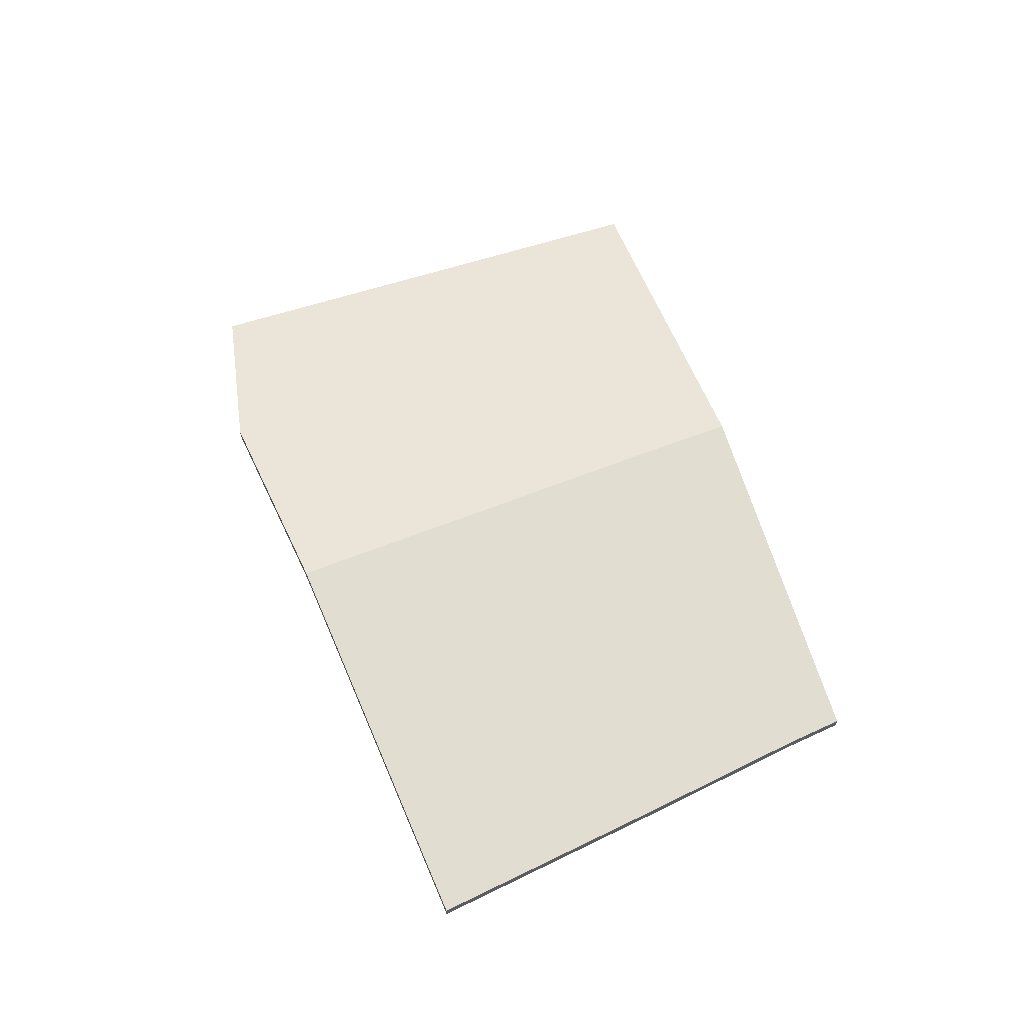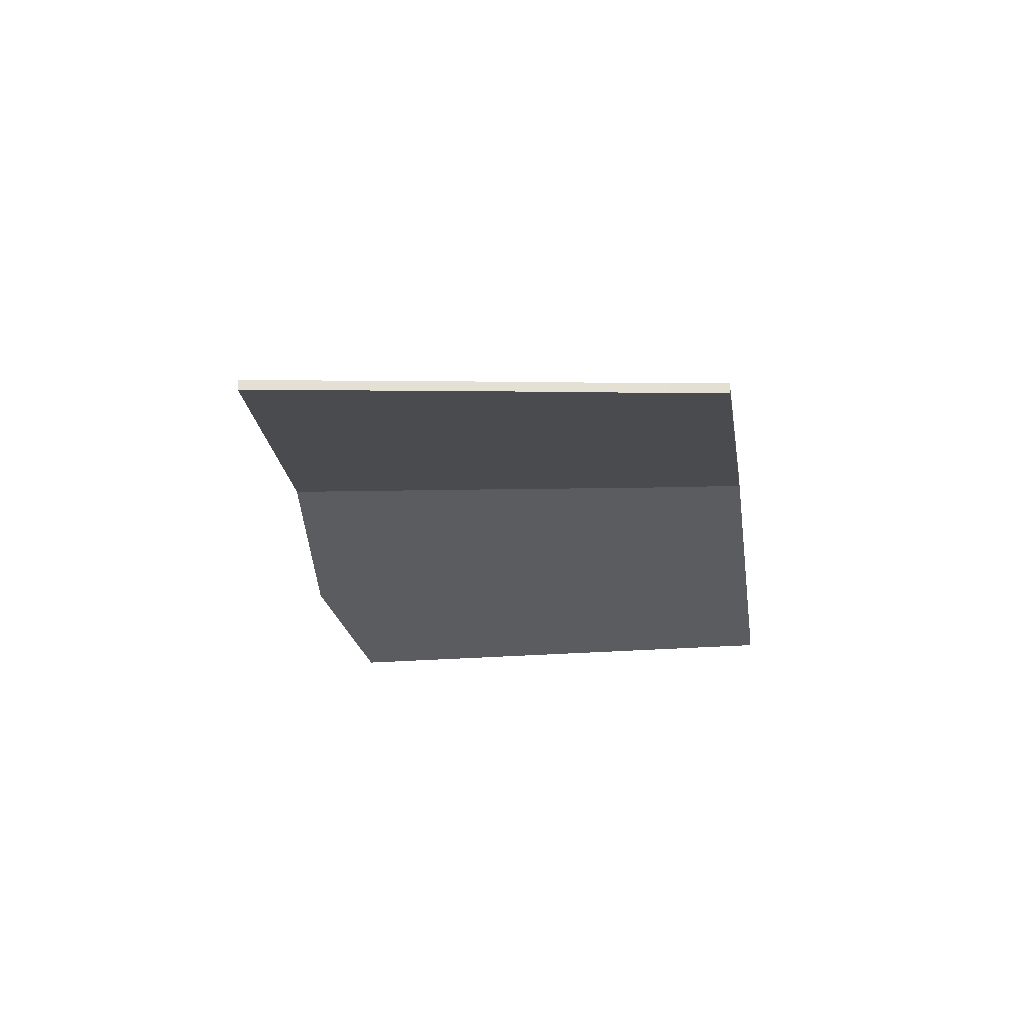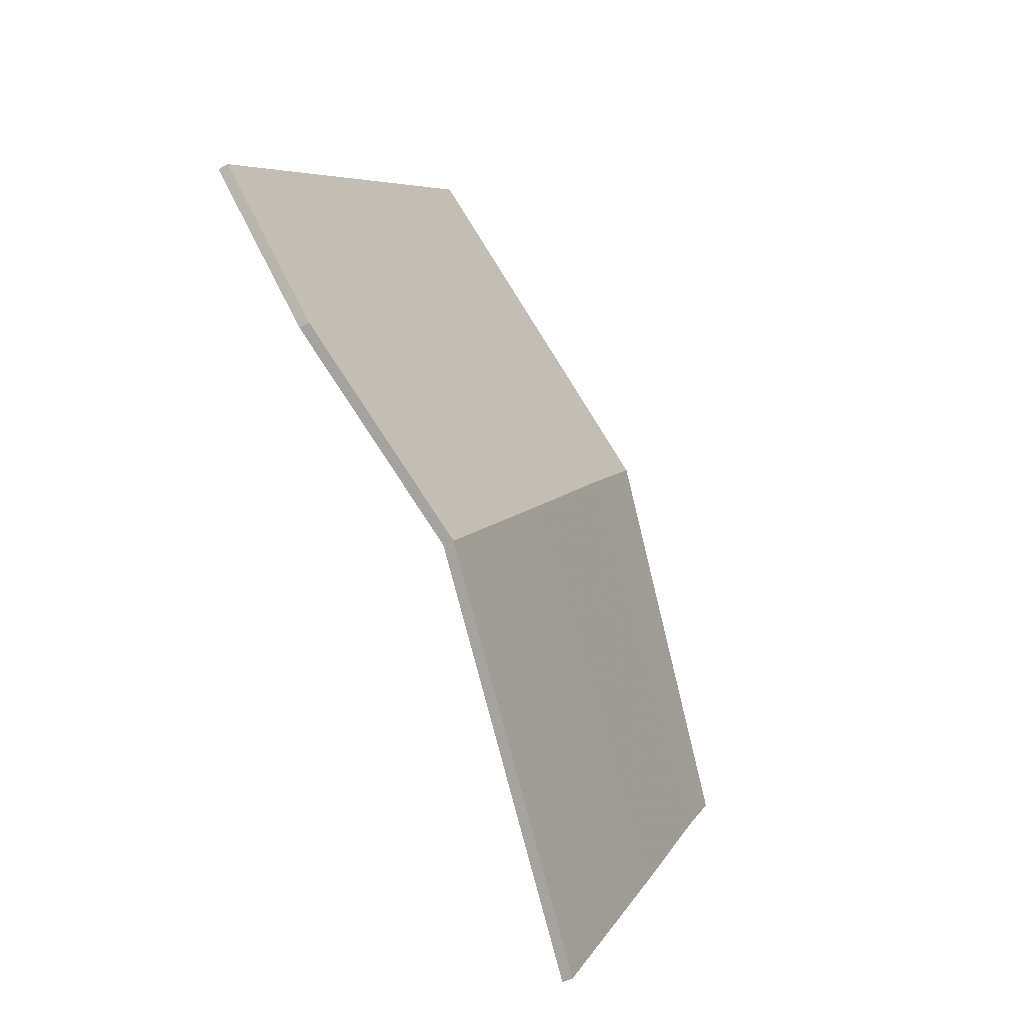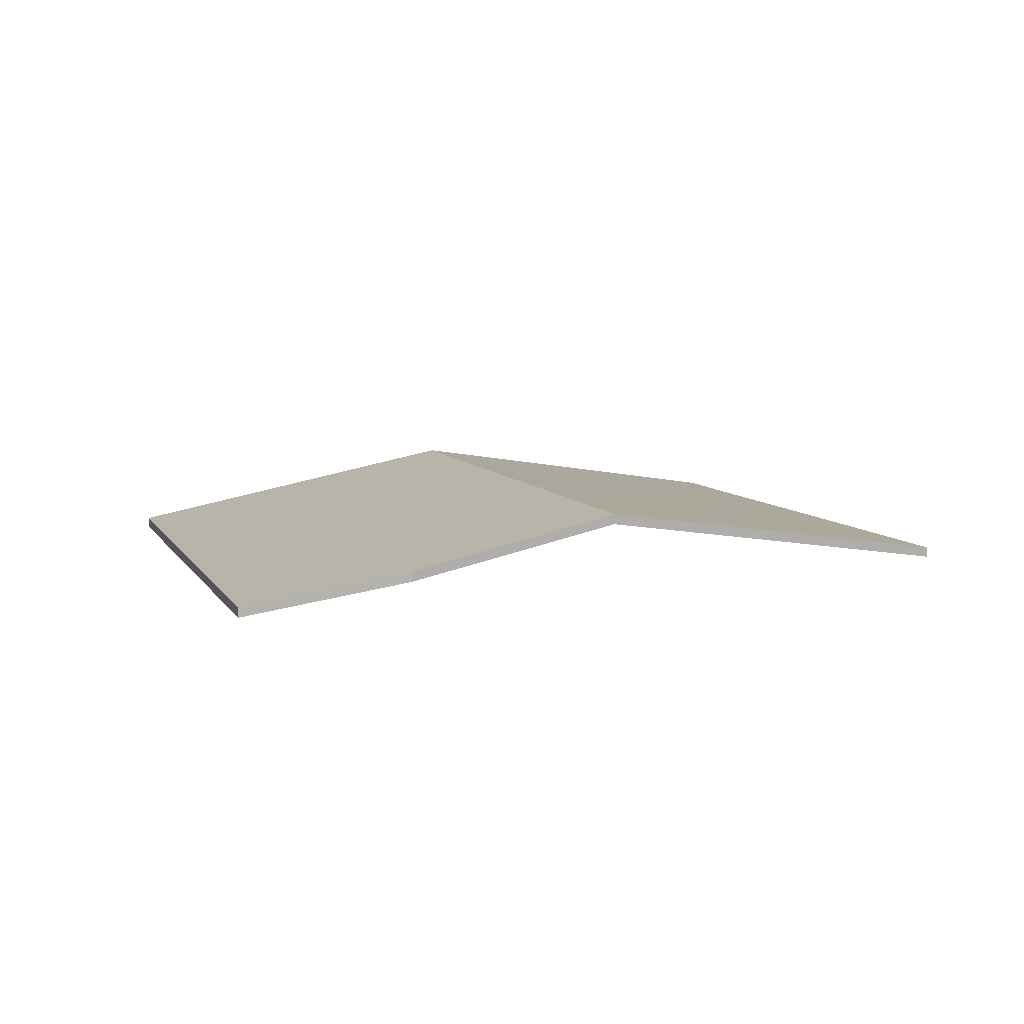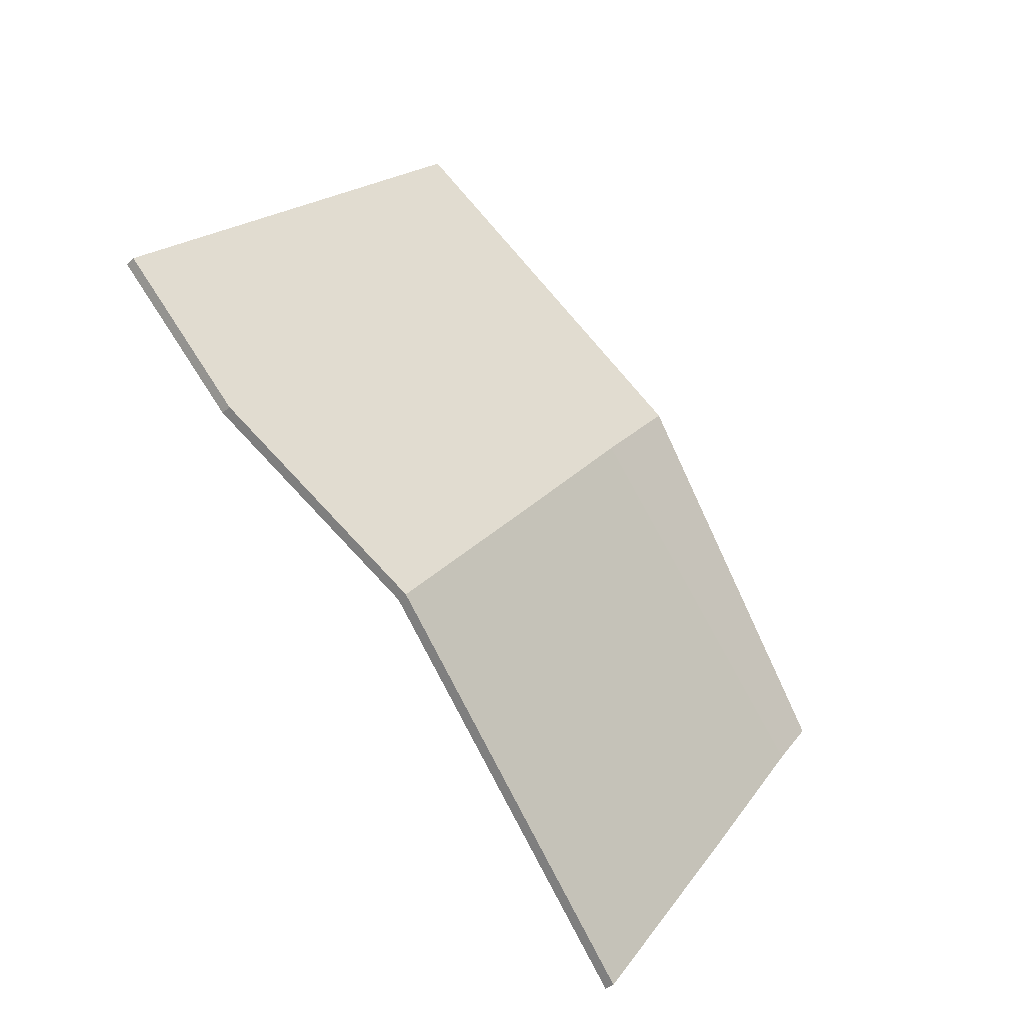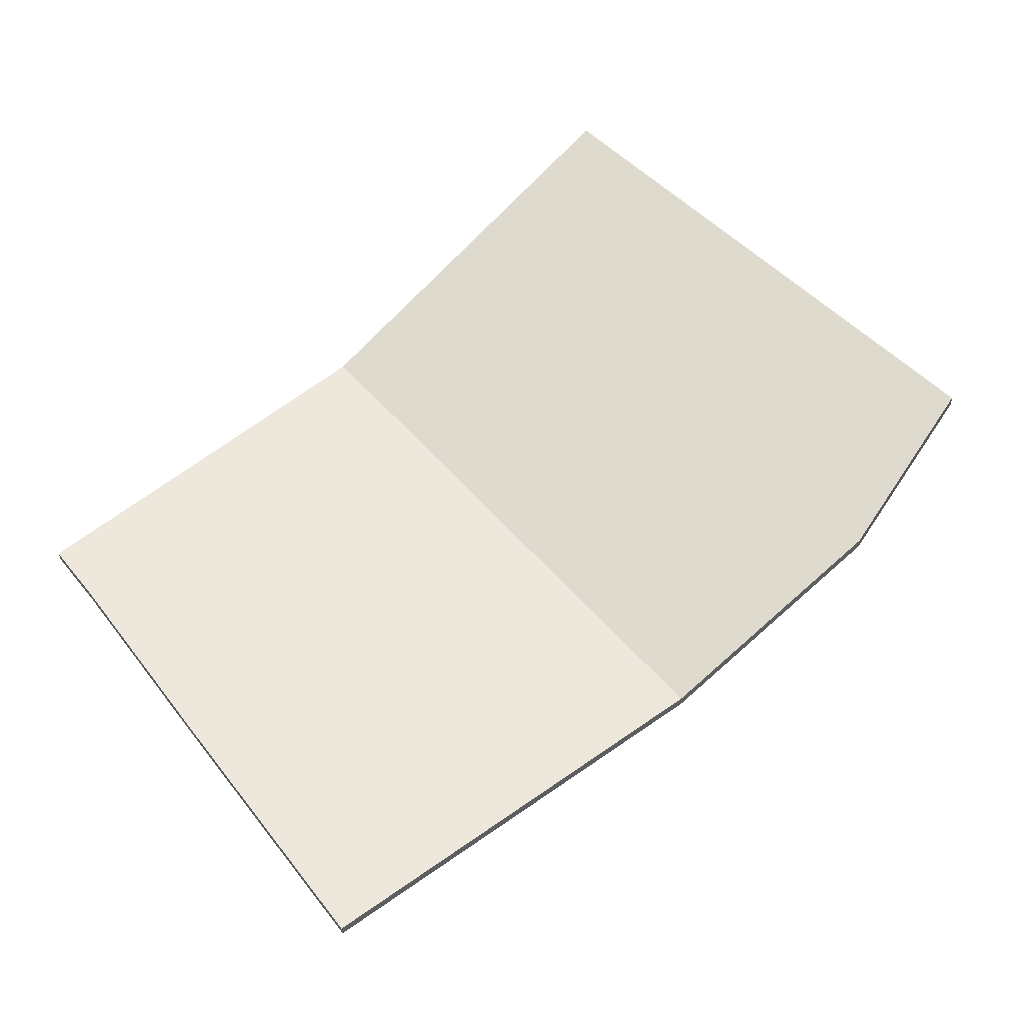
<metadata>
{"format":"obj","ext":"obj","renderer":"f3d","projection":"perspective","resolution":1024,"background":"white","views":[{"elev":60.4,"azim":-153.4,"up":"+Y"},{"elev":-23.7,"azim":-127.3,"up":"+Y"},{"elev":-45.2,"azim":122.5,"up":"+Z"},{"elev":10.7,"azim":115.2,"up":"+Y"},{"elev":-37.0,"azim":139.3,"up":"+Z"},{"elev":-31.7,"azim":2.2,"up":"+Z"}]}
</metadata>
<code>
v -2.162 -0.05286 0.05056
v -2.131 -0.06001 0.07662
v -2.131 -0.0619 0.07662
v -2.162 -0.05475 0.05056
v -2.131 -0.06001 0.07662
v -2.113 -0.06537 0.1021
v -2.113 -0.06726 0.1021
v -2.131 -0.0619 0.07662
v -2.189 -0.05339 0.08124
v -2.162 -0.05286 0.05056
v -2.162 -0.05475 0.05056
v -2.189 -0.05528 0.08124
v -2.209 -0.05382 0.105
v -2.189 -0.05339 0.08124
v -2.189 -0.05528 0.08124
v -2.209 -0.05572 0.105
v -2.113 -0.06537 0.1021
v -2.176 -0.06537 0.1648
v -2.176 -0.06726 0.1648
v -2.113 -0.06726 0.1021
v -2.222 -0.05405 0.1196
v -2.209 -0.05382 0.105
v -2.209 -0.05572 0.105
v -2.222 -0.05594 0.1196
v -2.176 -0.06537 0.1648
v -2.222 -0.05405 0.1196
v -2.222 -0.05594 0.1196
v -2.176 -0.06726 0.1648
v -2.162 -0.05286 0.05056
v -2.189 -0.05339 0.08124
v -2.209 -0.05382 0.105
v -2.131 -0.06001 0.07662
v -2.222 -0.05405 0.1196
v -2.113 -0.06537 0.1021
v -2.176 -0.06537 0.1648
v -2.209 -0.05572 0.105
v -2.189 -0.05528 0.08124
v -2.162 -0.05475 0.05056
v -2.131 -0.0619 0.07662
v -2.222 -0.05594 0.1196
v -2.176 -0.06726 0.1648
v -2.113 -0.06726 0.1021
v -2.189 -0.05339 0.08124
v -2.243 -0.06537 0.04104
v -2.243 -0.06726 0.04104
v -2.189 -0.05528 0.08124
v -2.162 -0.05286 0.05056
v -2.189 -0.05339 0.08124
v -2.189 -0.05528 0.08124
v -2.162 -0.05475 0.05056
v -2.243 -0.06537 0.04104
v -2.217 -0.06537 0.005061
v -2.217 -0.06726 0.005061
v -2.243 -0.06726 0.04104
v -2.217 -0.06537 0.005061
v -2.162 -0.05286 0.05056
v -2.162 -0.05475 0.05056
v -2.217 -0.06726 0.005061
v -2.189 -0.05339 0.08124
v -2.162 -0.05286 0.05056
v -2.217 -0.06537 0.005061
v -2.243 -0.06537 0.04104
v -2.217 -0.06726 0.005061
v -2.162 -0.05475 0.05056
v -2.189 -0.05528 0.08124
v -2.243 -0.06726 0.04104
v -2.209 -0.05382 0.105
v -2.261 -0.06537 0.06574
v -2.261 -0.06726 0.06574
v -2.209 -0.05572 0.105
v -2.189 -0.05339 0.08124
v -2.209 -0.05382 0.105
v -2.209 -0.05572 0.105
v -2.189 -0.05528 0.08124
v -2.261 -0.06537 0.06574
v -2.243 -0.06537 0.04104
v -2.243 -0.06726 0.04104
v -2.261 -0.06726 0.06574
v -2.243 -0.06537 0.04104
v -2.189 -0.05339 0.08124
v -2.189 -0.05528 0.08124
v -2.243 -0.06726 0.04104
v -2.209 -0.05382 0.105
v -2.189 -0.05339 0.08124
v -2.243 -0.06537 0.04104
v -2.261 -0.06537 0.06574
v -2.243 -0.06726 0.04104
v -2.189 -0.05528 0.08124
v -2.209 -0.05572 0.105
v -2.261 -0.06726 0.06574
v -2.222 -0.05405 0.1196
v -2.268 -0.06537 0.07397
v -2.268 -0.06726 0.07397
v -2.222 -0.05594 0.1196
v -2.268 -0.06537 0.07397
v -2.261 -0.06537 0.06574
v -2.261 -0.06726 0.06574
v -2.268 -0.06726 0.07397
v -2.209 -0.05382 0.105
v -2.222 -0.05405 0.1196
v -2.222 -0.05594 0.1196
v -2.209 -0.05572 0.105
v -2.261 -0.06537 0.06574
v -2.209 -0.05382 0.105
v -2.209 -0.05572 0.105
v -2.261 -0.06726 0.06574
v -2.222 -0.05405 0.1196
v -2.209 -0.05382 0.105
v -2.261 -0.06537 0.06574
v -2.268 -0.06537 0.07397
v -2.261 -0.06726 0.06574
v -2.209 -0.05572 0.105
v -2.222 -0.05594 0.1196
v -2.268 -0.06726 0.07397
f 1 2 3
f 1 3 4
f 5 6 7
f 5 7 8
f 9 10 11
f 9 11 12
f 13 14 15
f 13 15 16
f 17 18 19
f 17 19 20
f 21 22 23
f 21 23 24
f 25 26 27
f 25 27 28
f 29 30 31
f 32 29 31
f 32 31 33
f 34 32 35
f 35 32 33
f 36 37 38
f 36 38 39
f 40 36 39
f 41 40 39
f 41 39 42
f 43 44 45
f 43 45 46
f 47 48 49
f 47 49 50
f 51 52 53
f 51 53 54
f 55 56 57
f 55 57 58
f 59 60 61
f 59 61 62
f 63 64 65
f 63 65 66
f 67 68 69
f 67 69 70
f 71 72 73
f 71 73 74
f 75 76 77
f 75 77 78
f 79 80 81
f 79 81 82
f 83 84 85
f 83 85 86
f 87 88 89
f 87 89 90
f 91 92 93
f 91 93 94
f 95 96 97
f 95 97 98
f 99 100 101
f 99 101 102
f 103 104 105
f 103 105 106
f 107 108 109
f 107 109 110
f 111 112 113
f 111 113 114

</code>
